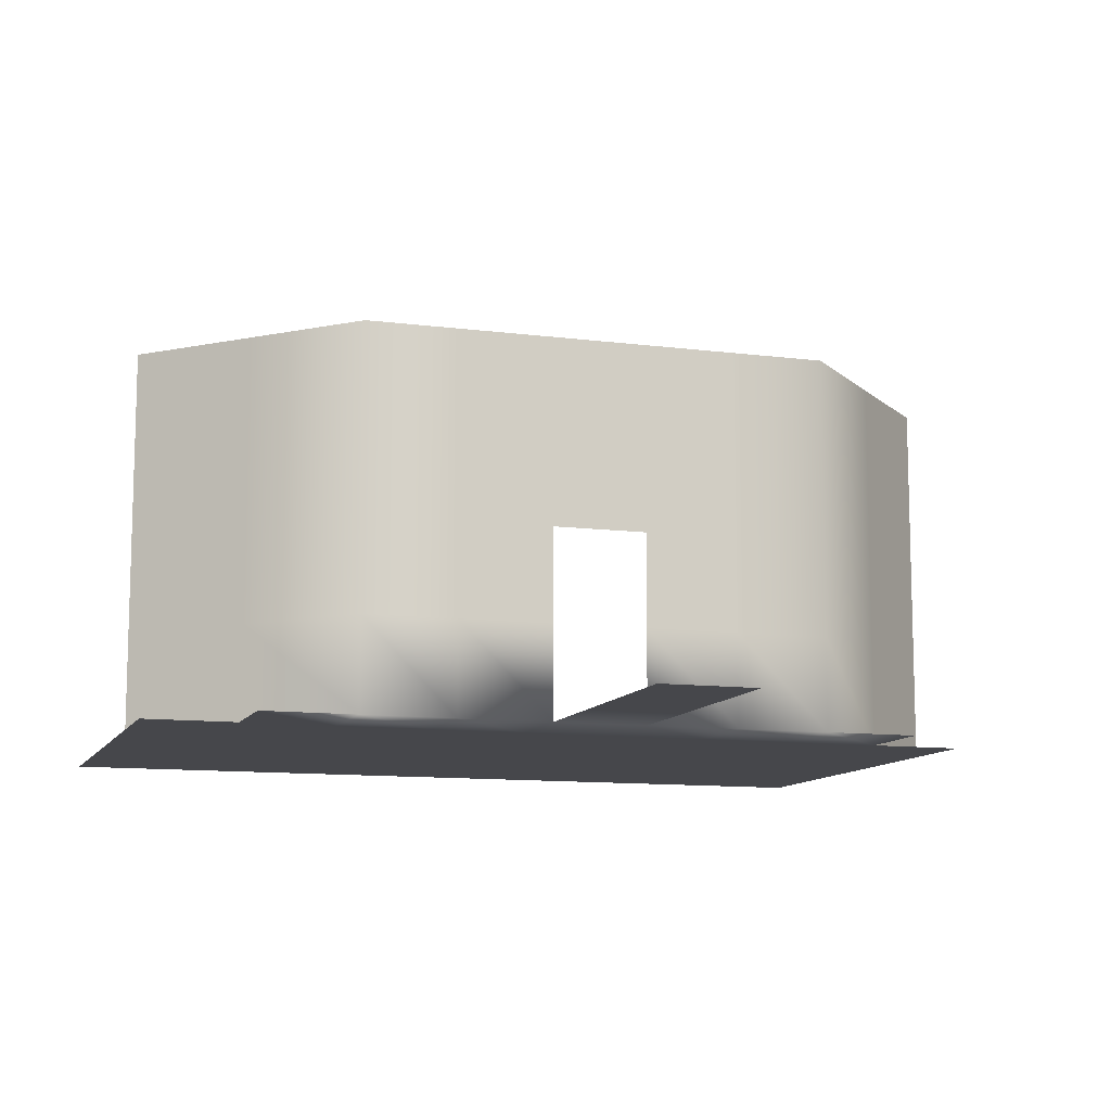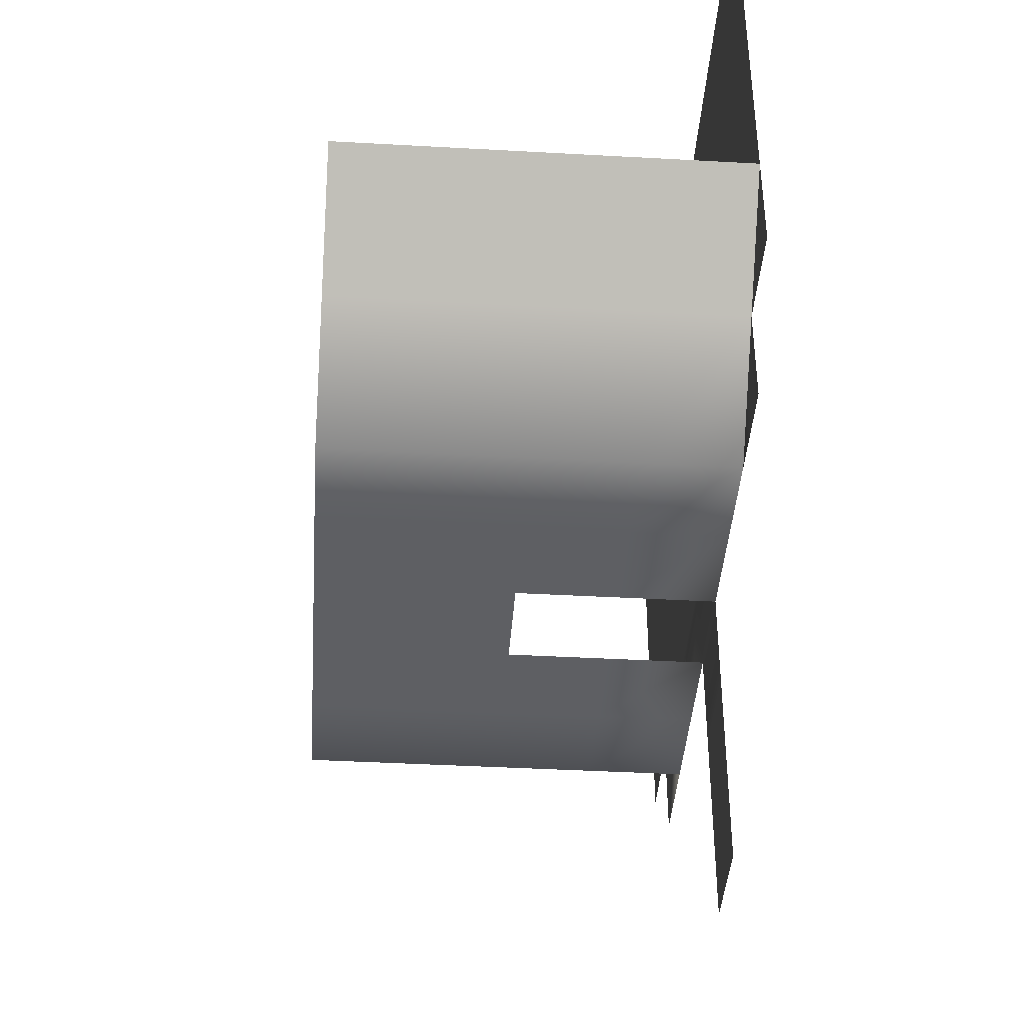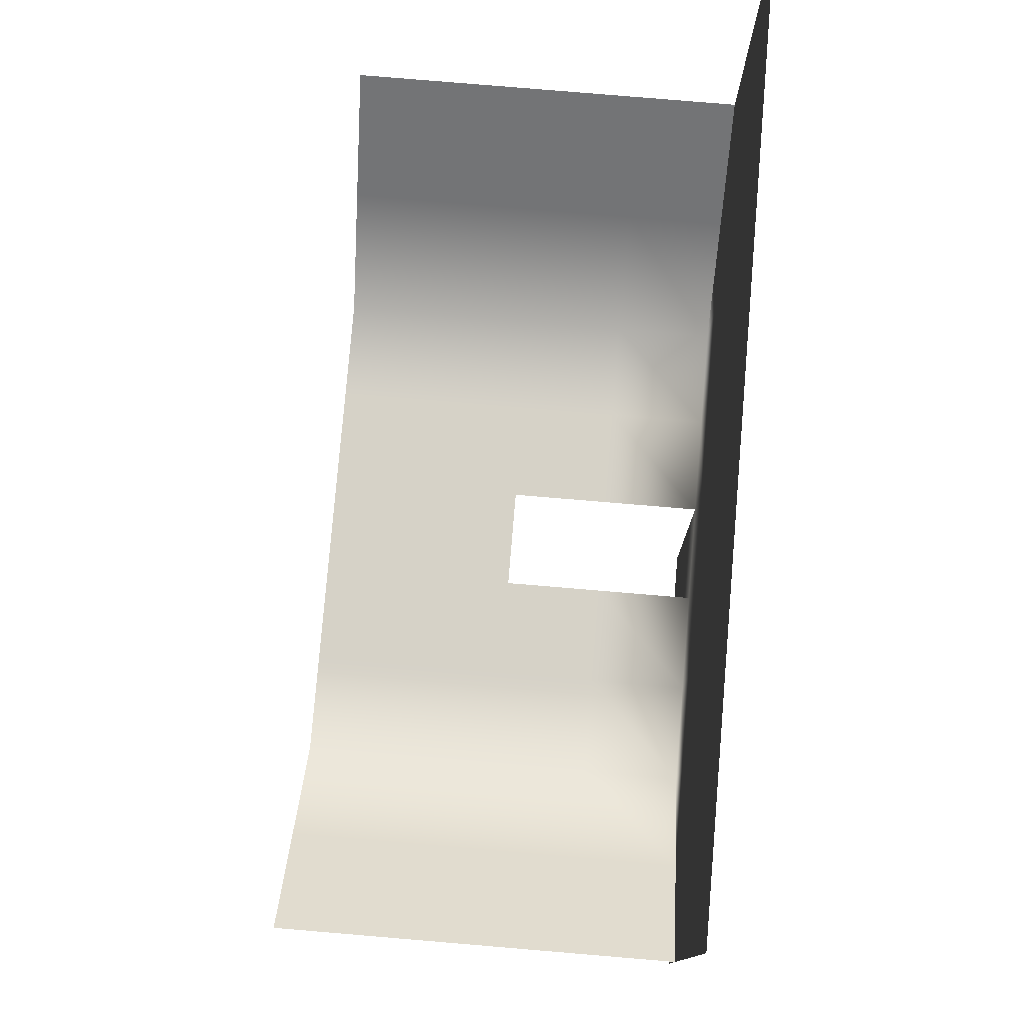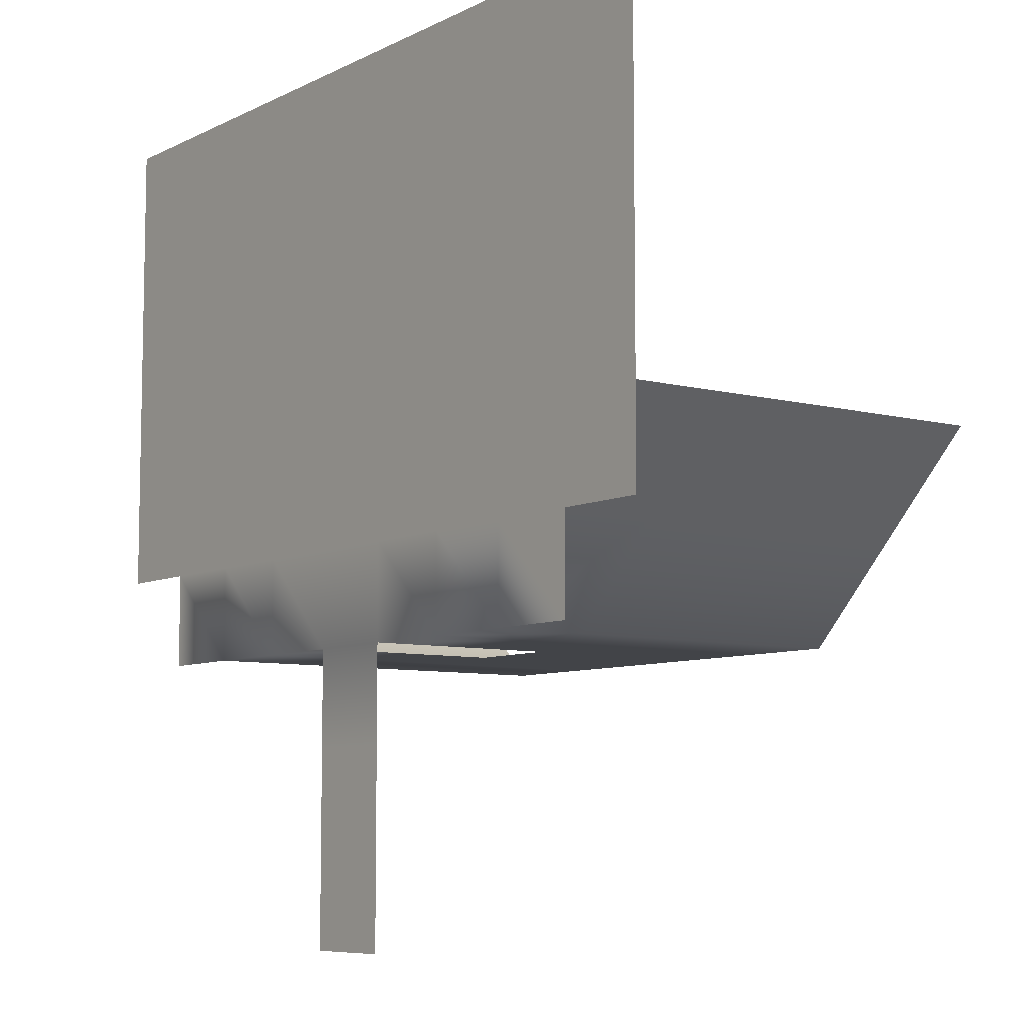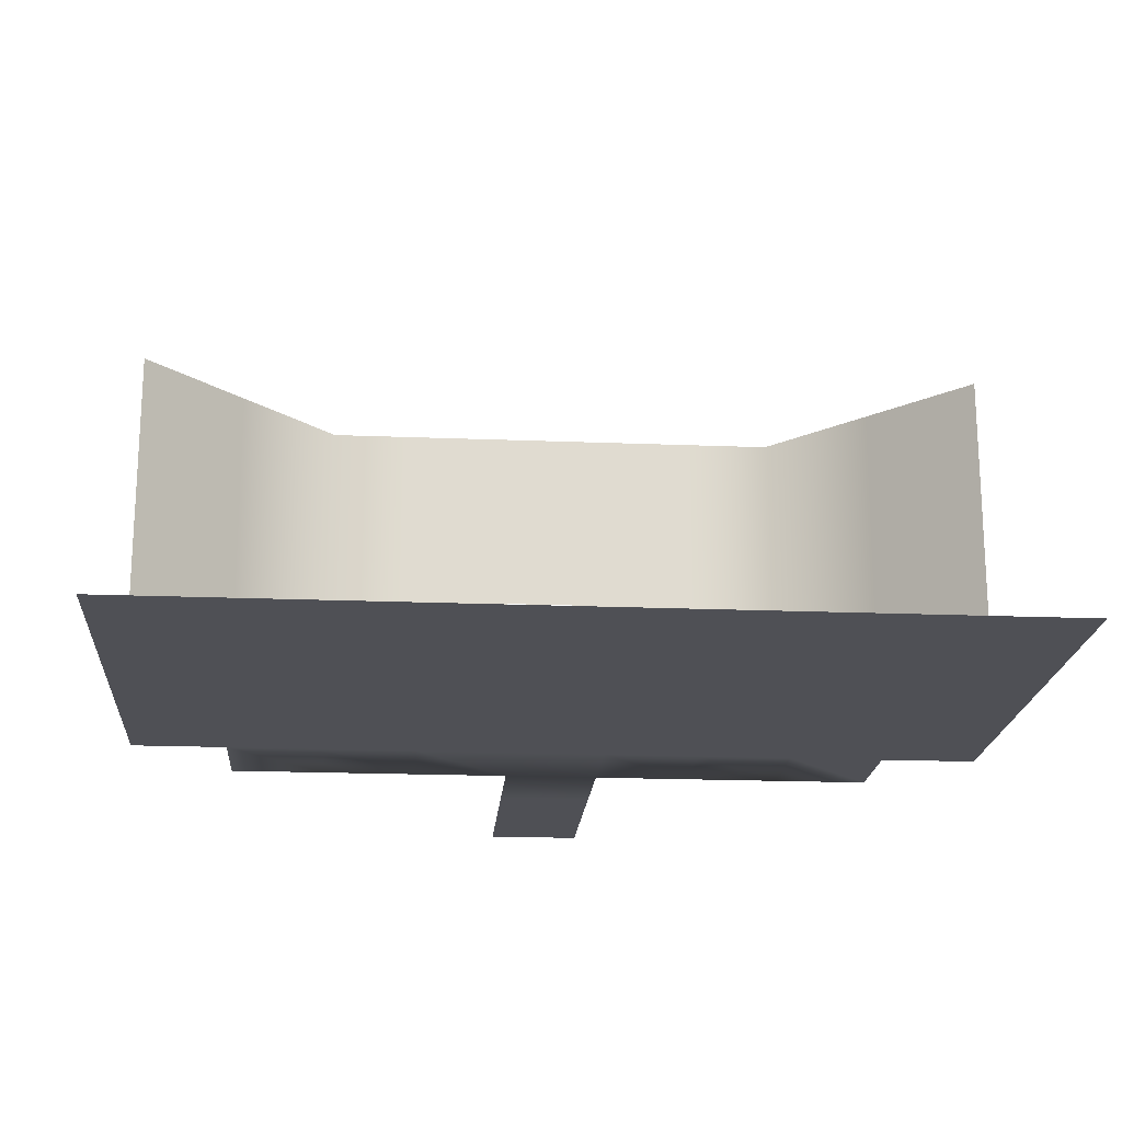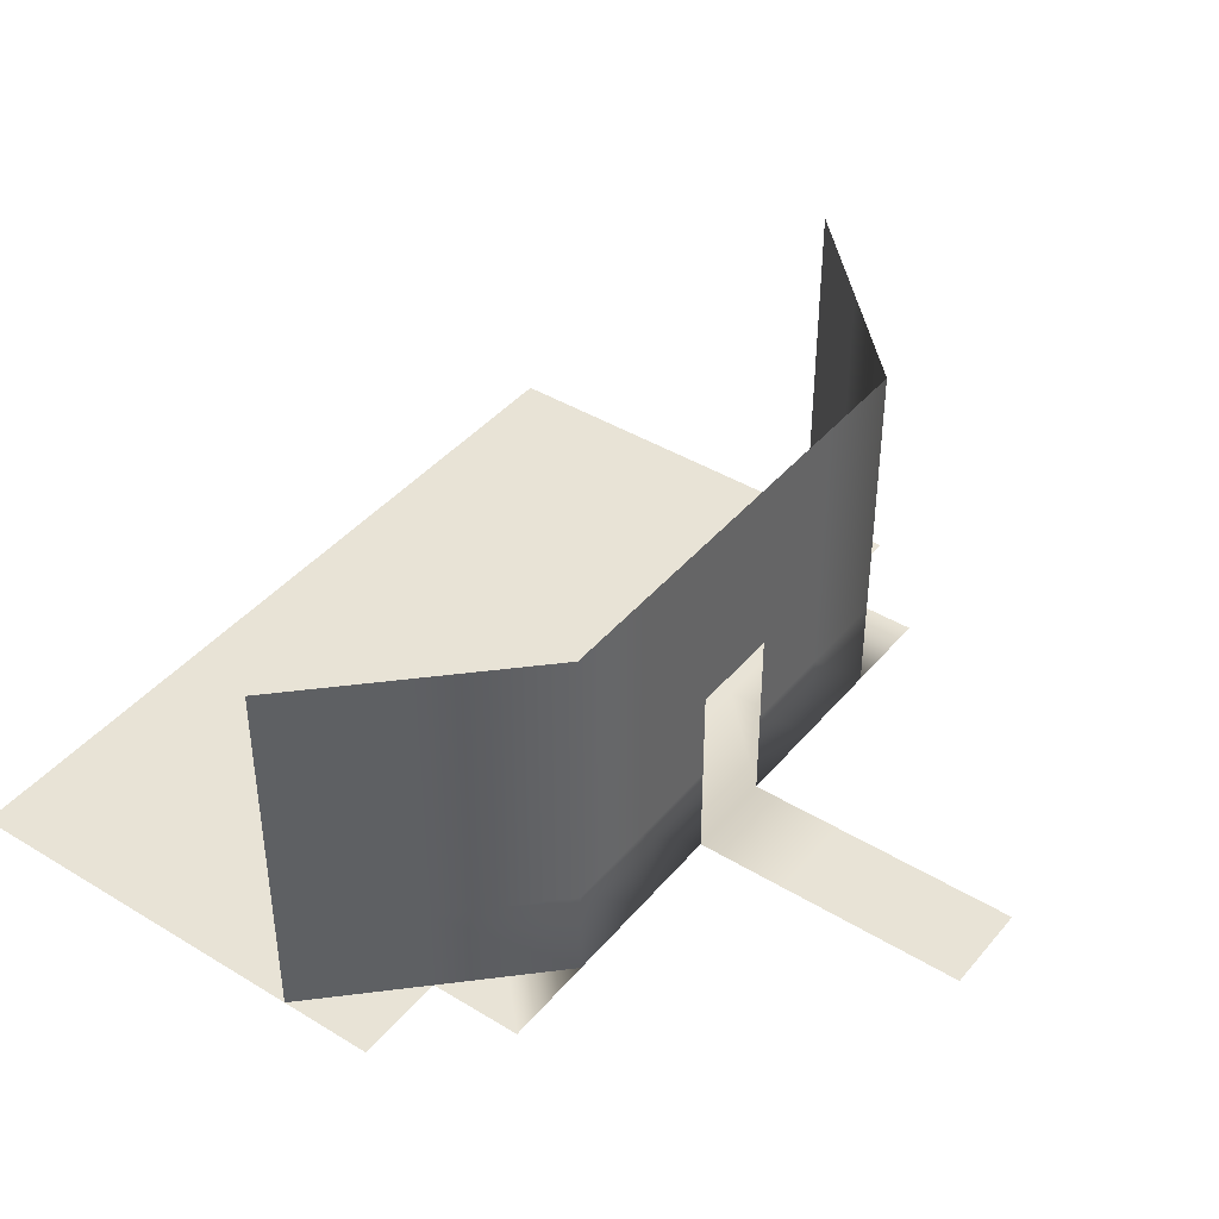
<metadata>
{"format":"obj","ext":"obj","renderer":"f3d","projection":"perspective","resolution":1024,"background":"white","views":[{"elev":-10.8,"azim":162.2,"up":"+Y"},{"elev":-41.0,"azim":-93.9,"up":"+Z"},{"elev":78.6,"azim":-85.2,"up":"+Z"},{"elev":-7.7,"azim":53.6,"up":"+Z"},{"elev":-19.4,"azim":-4.3,"up":"+Y"},{"elev":41.8,"azim":126.3,"up":"+Y"}]}
</metadata>
<code>
o Scene.001
v -0.5 -0 -1.5
v -0.5 -0 -2.5
v 0.5 -0 -1.5
v 0.5 -0 -3.5
v -0.5 -0 -3.5
v 0.5 -0 -2.5
v -0.5 -0 -0.5
v 0.5 0 0.5
v -0.5 0 4.5
v -0.5 0 3.5
v 0.5 0 4.5
v -0.5 0 5.5
v -2.5 0 1.5
v -1.5 0 2.5
v -1.5 0 3.5
v -2.5 0 4.5
v 1.5 -0 -0.5
v 2.5 0 0.5
v 2.5 0 1.5
v 1.5 0 3.5
v 2.5 0 3.5
v 2.5 0 4.5
v 1.5 0 5.5
v 0.5 -0 -0.5
v 0.5 0 1.5
v 1.5 0 0.5
v 0.5 0 2.5
v 1.5 0 1.5
v 1.5 0 2.5
v 0.5 0 3.5
v 1.5 0 4.5
v 0.5 0 5.5
v -1.5 0 5.5
v -1.5 0 4.5
v -0.5 0 2.5
v -1.5 0 1.5
v -0.5 0 0.5
v -1.5 0 0.5
v -0.5 0 1.5
v -2.5 0 2.5
v -2.5 0 3.5
v -3.5 0 5.5
v -2.5 0 5.5
v 3.5 0 2.5
v 2.5 0 2.5
v 3.5 0 4.5
v 2.5 0 5.5
v 3.5 0 5.5
v 4.5 0 1.5
v 3.5 0 0.5
v 4.5 0 3.5
v 3.5 0 3.5
v 4.5 0 4.5
v 4.5 0 5.5
v 3.5 0 1.5
v 4.5 0 2.5
v -3.5 0 0.5
v -4.5 0 2.5
v -3.5 0 1.5
v -4.5 0 1.5
v -3.5 0 2.5
v -3.5 0 3.5
v -4.5 0 4.5
v -4.5 0 3.5
v -3.5 0 4.5
v -4.5 0 5.5
v -2.5 1 -0.5
v -1.5 -0 -0.5
v 0.5 1 -0.5
v 4.5 1 1.5
v -3.5 1 0.5
v -0.5 2 -0.5
v -0.5 1 -0.5
v -1.5 1 -0.5
v 1.5 1 -0.5
v 2.5 1 -0.5
v 2.5 2 -0.5
v 3.5 1 0.5
v 3.5 2 0.5
v -4.5 1 1.5
v -4.5 2 1.5
v -3.5 2 0.5
v -1.5 2 -0.5
v -1.5 3 -0.5
v 0.5 2 -0.5
v 0.5 3 -0.5
v 1.5 2 -0.5
v 1.5 3 -0.5
v 3.5 3 0.5
v 4.5 2 1.5
v -2.5 3 -0.5
v -2.5 2 -0.5
v -3.5 3 0.5
v -4.5 3 1.5
v -4.5 4 1.5
v -2.5 4 -0.5
v -3.5 4 0.5
v -1.5 4 -0.5
v -0.5 3 -0.5
v -0.5 4 -0.5
v 1.5 4 -0.5
v 0.5 4 -0.5
v 2.5 3 -0.5
v 3.5 4 0.5
v 2.5 4 -0.5
v 4.5 4 1.5
v 4.5 3 1.5
v -2.5 -0 -0.5
v -3.5 -0 -0.5
v -2.5 0 0.5
v 3.5 -0 -0.5
v 2.5 -0 -0.5
v 4.5 0 0.5
v -4.5 0 0.5
f 78 70 90 79
f 9 11 30 10
f 31 22 21 20
f 13 36 38 110
f 28 19 18 26
f 88 103 105 101
f 86 88 101 102
f 33 12 9 34
f 94 93 97 95
f 80 71 82 81
f 42 43 16 65
f 36 39 37 38
f 23 47 22 31
f 2 6 4 5
f 91 84 98 96
f 12 32 11 9
f 29 45 19 28
f 16 34 15 41
f 67 74 83 92
f 71 67 92 82
f 26 18 112 17
f 52 51 56 44
f 22 46 52 21
f 112 50 78 76
f 57 108 67 71
f 66 42 65 63
f 47 48 46 22
f 37 8 24 7
f 32 23 31 11
f 45 44 55 19
f 18 50 111 112
f 10 30 27 35
f 8 26 17 24
f 30 20 29 27
f 57 110 108 109
f 15 10 35 14
f 34 9 10 15
f 20 21 45 29
f 11 31 20 30
f 46 53 51 52
f 63 65 62 64
f 21 52 44 45
f 25 28 26 8
f 68 7 73 74
f 64 62 61 58
f 62 41 40 61
f 55 49 113 50
f 60 59 57 114
f 58 61 59 60
f 27 29 28 25
f 48 54 53 46
f 39 25 8 37
f 75 76 77 87
f 60 57 71 80
f 44 56 49 55
f 61 40 13 59
f 38 37 7 68
f 50 49 70 78
f 43 33 34 16
f 85 87 88 86
f 72 85 86 99
f 74 73 72 83
f 17 112 76 75
f 40 14 36 13
f 76 78 79 77
f 35 27 25 39
f 99 86 102 100
f 69 75 87 85
f 110 38 68 108
f 7 24 3 1
f 41 15 14 40
f 14 35 39 36
f 103 89 104 105
f 77 79 89 103
f 79 90 107 89
f 89 107 106 104
f 82 92 91 93
f 83 72 99 84
f 92 83 84 91
f 87 77 103 88
f 108 68 74 67
f 84 99 100 98
f 93 91 96 97
f 81 82 93 94
f 59 13 110 57
f 19 55 50 18
f 24 17 75 69
f 65 16 41 62
f 1 3 6 2

</code>
